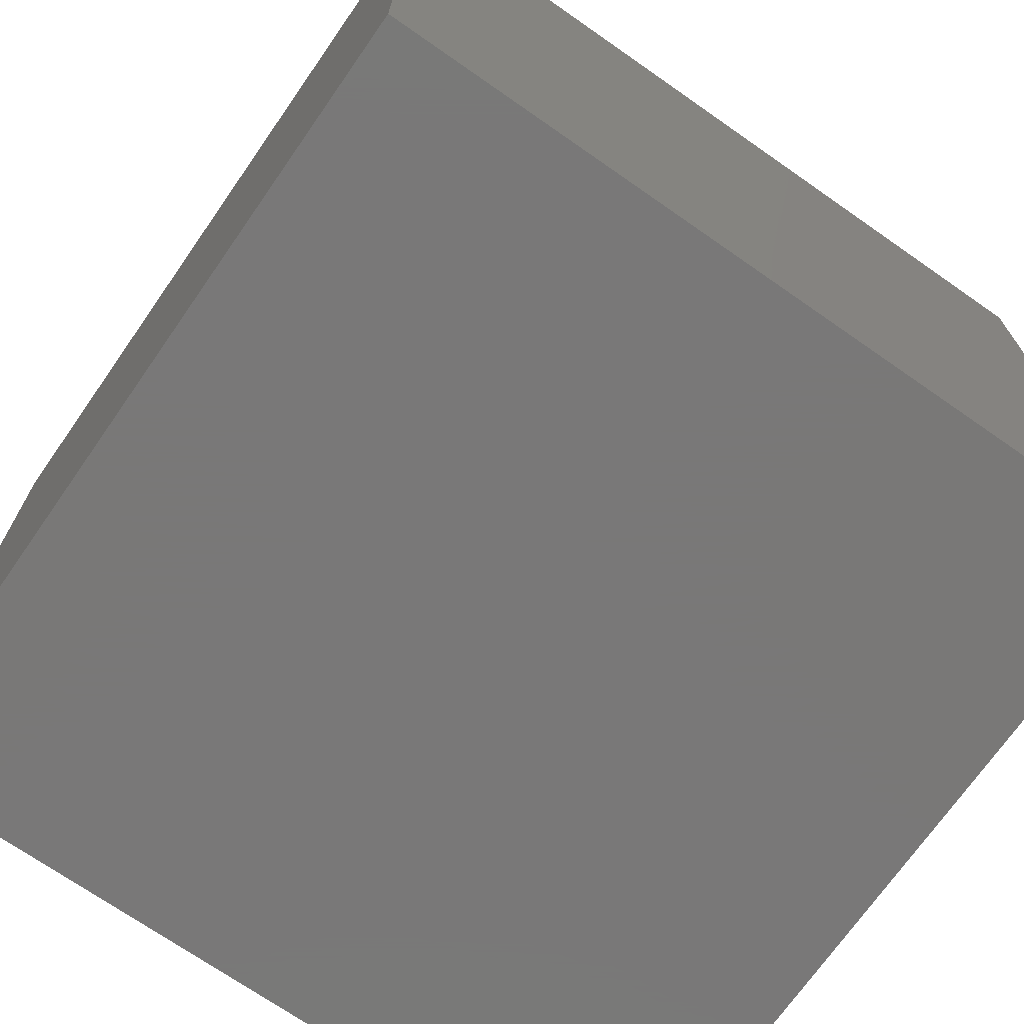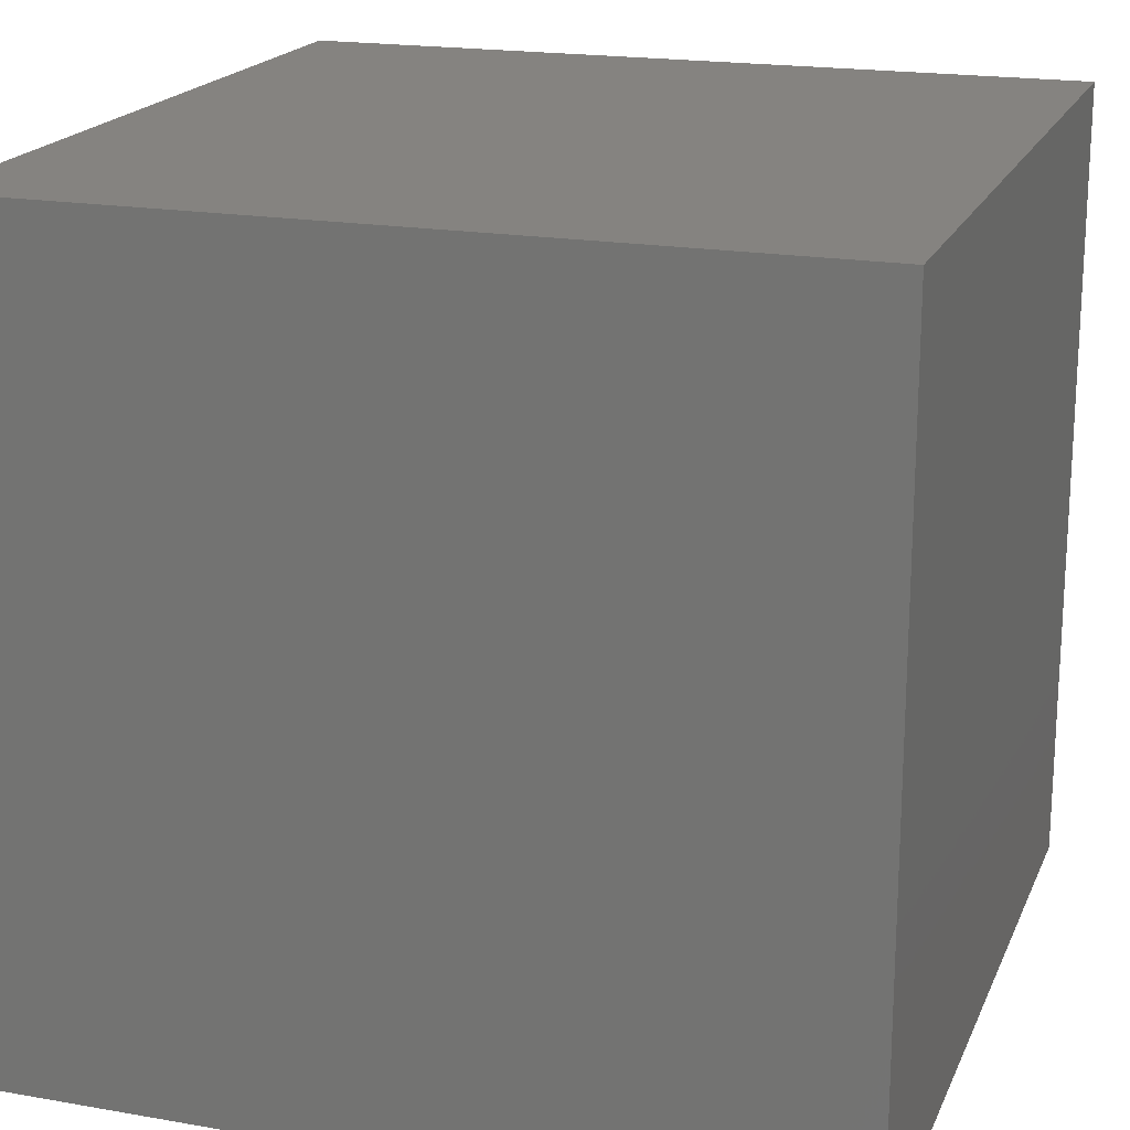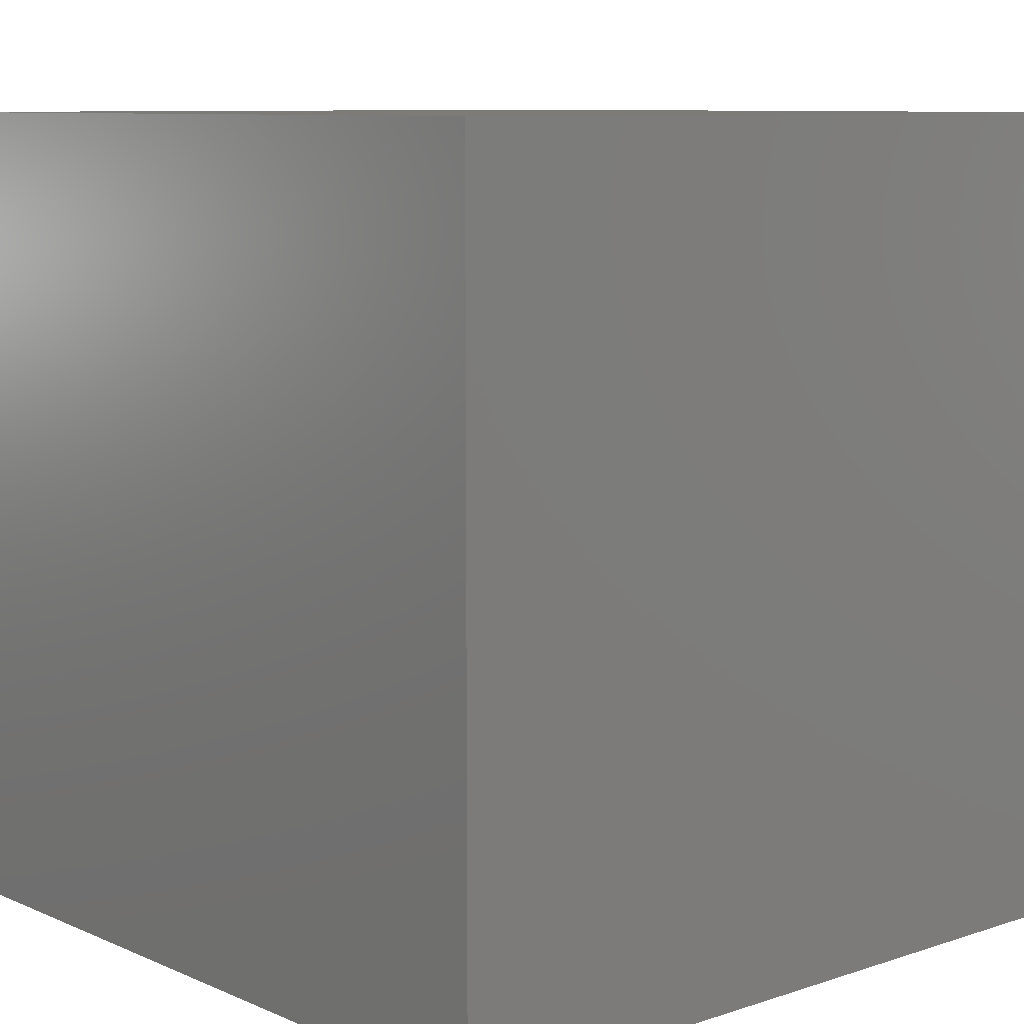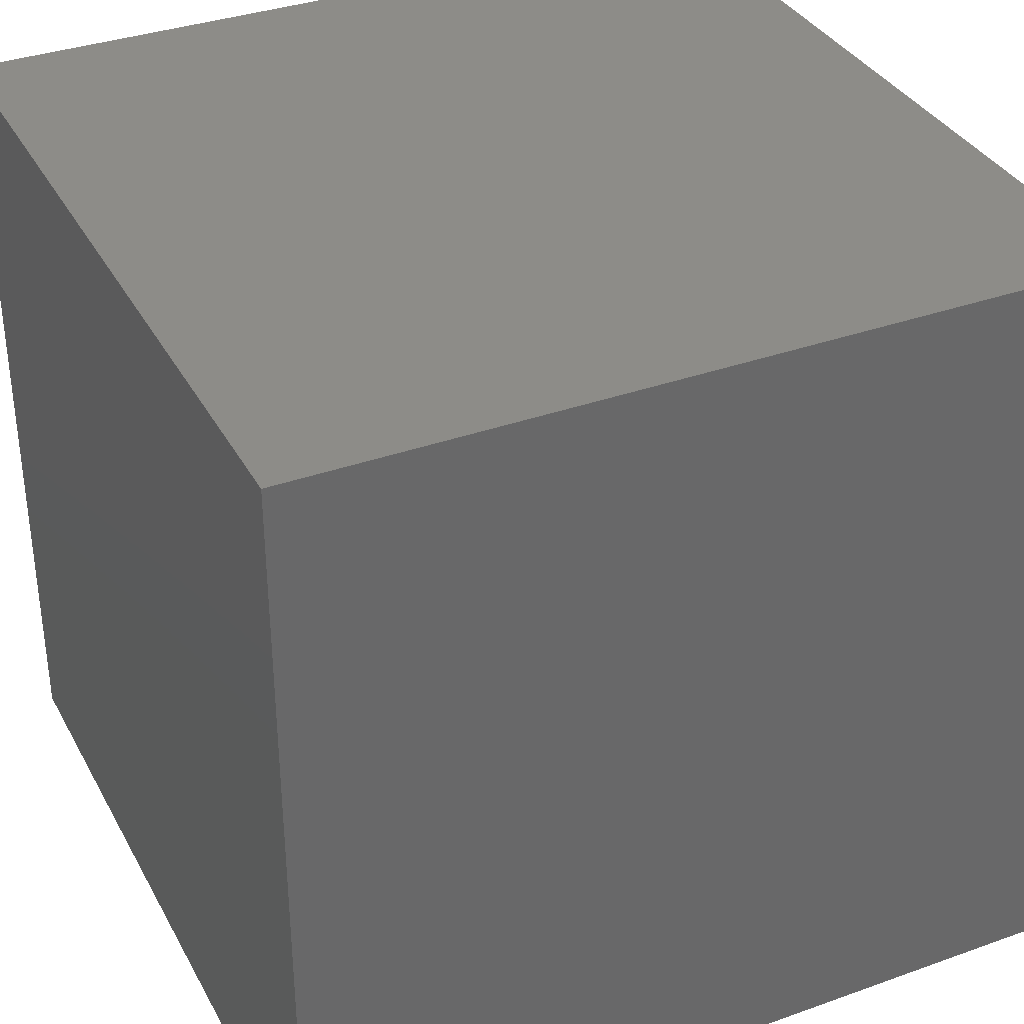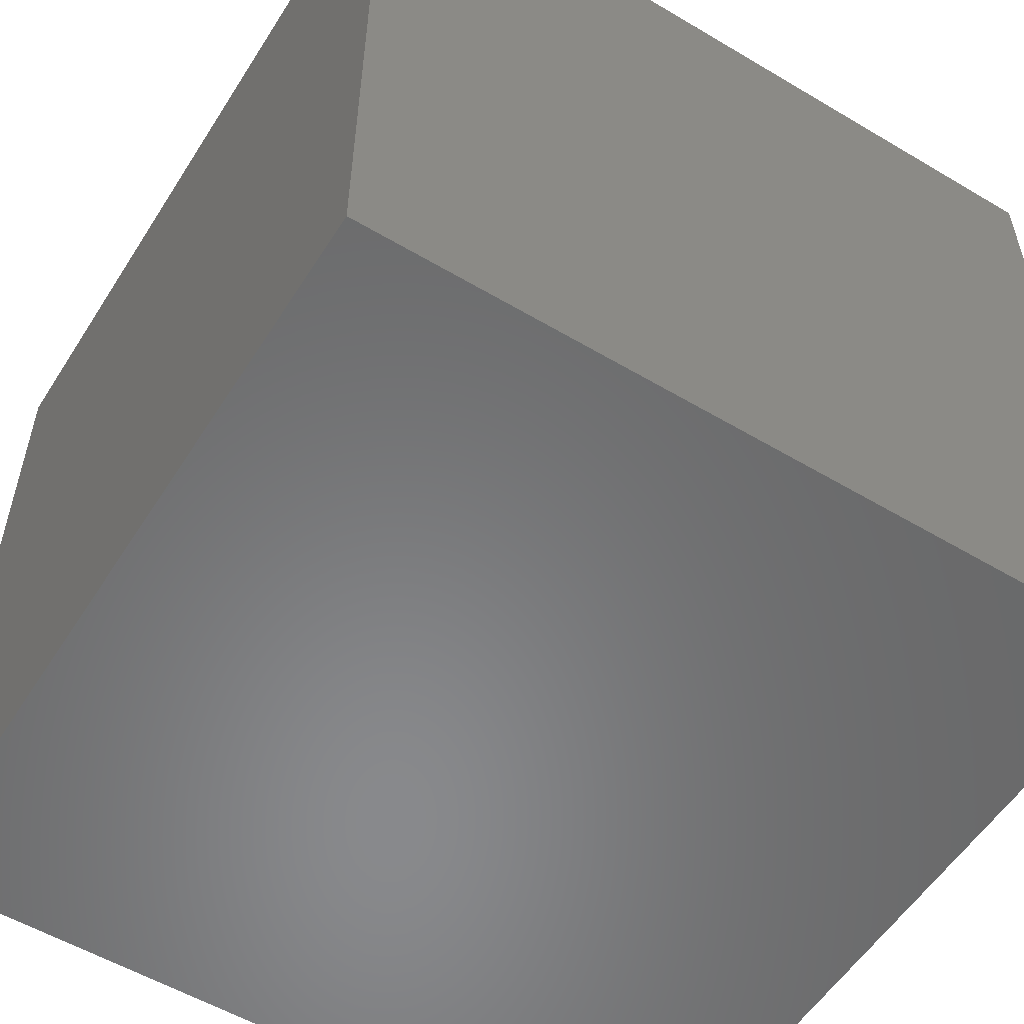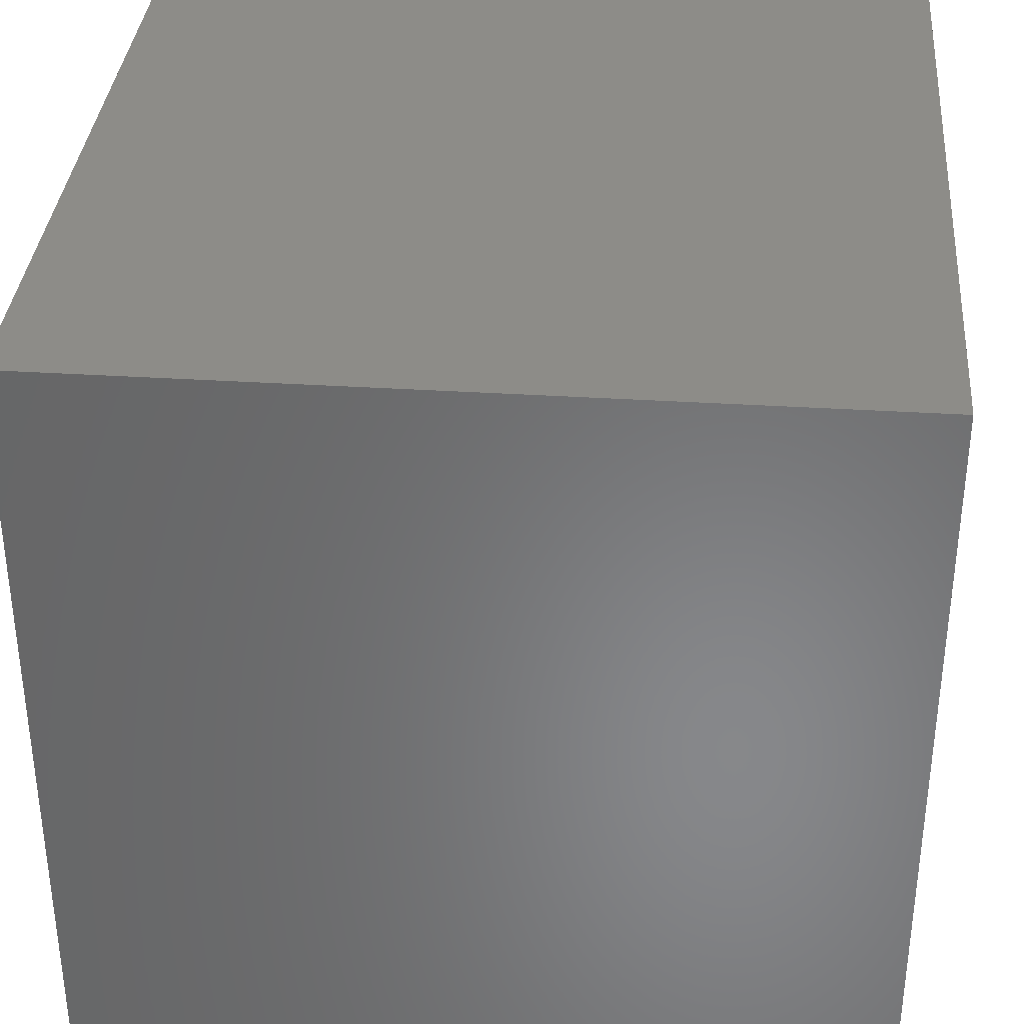
<metadata>
{"format":"stl","ext":"stl","renderer":"f3d","projection":"perspective","resolution":1024,"background":"white","views":[{"elev":-71.3,"azim":145.1,"up":"+Y"},{"elev":19.1,"azim":108.3,"up":"+Z"},{"elev":8.9,"azim":138.7,"up":"+Z"},{"elev":35.4,"azim":64.7,"up":"+Z"},{"elev":-55.5,"azim":148.0,"up":"+Y"},{"elev":35.3,"azim":-175.2,"up":"+Y"}]}
</metadata>
<code>
# stl→obj: 8 verts, 12 faces
v 7 -4 1
v 6 -4 1
v 7 -5 1
v 6 -5 1
v 7 -5 0
v 6 -5 0
v 7 -4 0
v 6 -4 0
f 1 2 3
f 3 2 4
f 5 6 7
f 7 6 8
f 4 6 3
f 3 6 5
f 2 8 4
f 4 8 6
f 1 7 2
f 2 7 8
f 3 5 1
f 1 5 7

</code>
